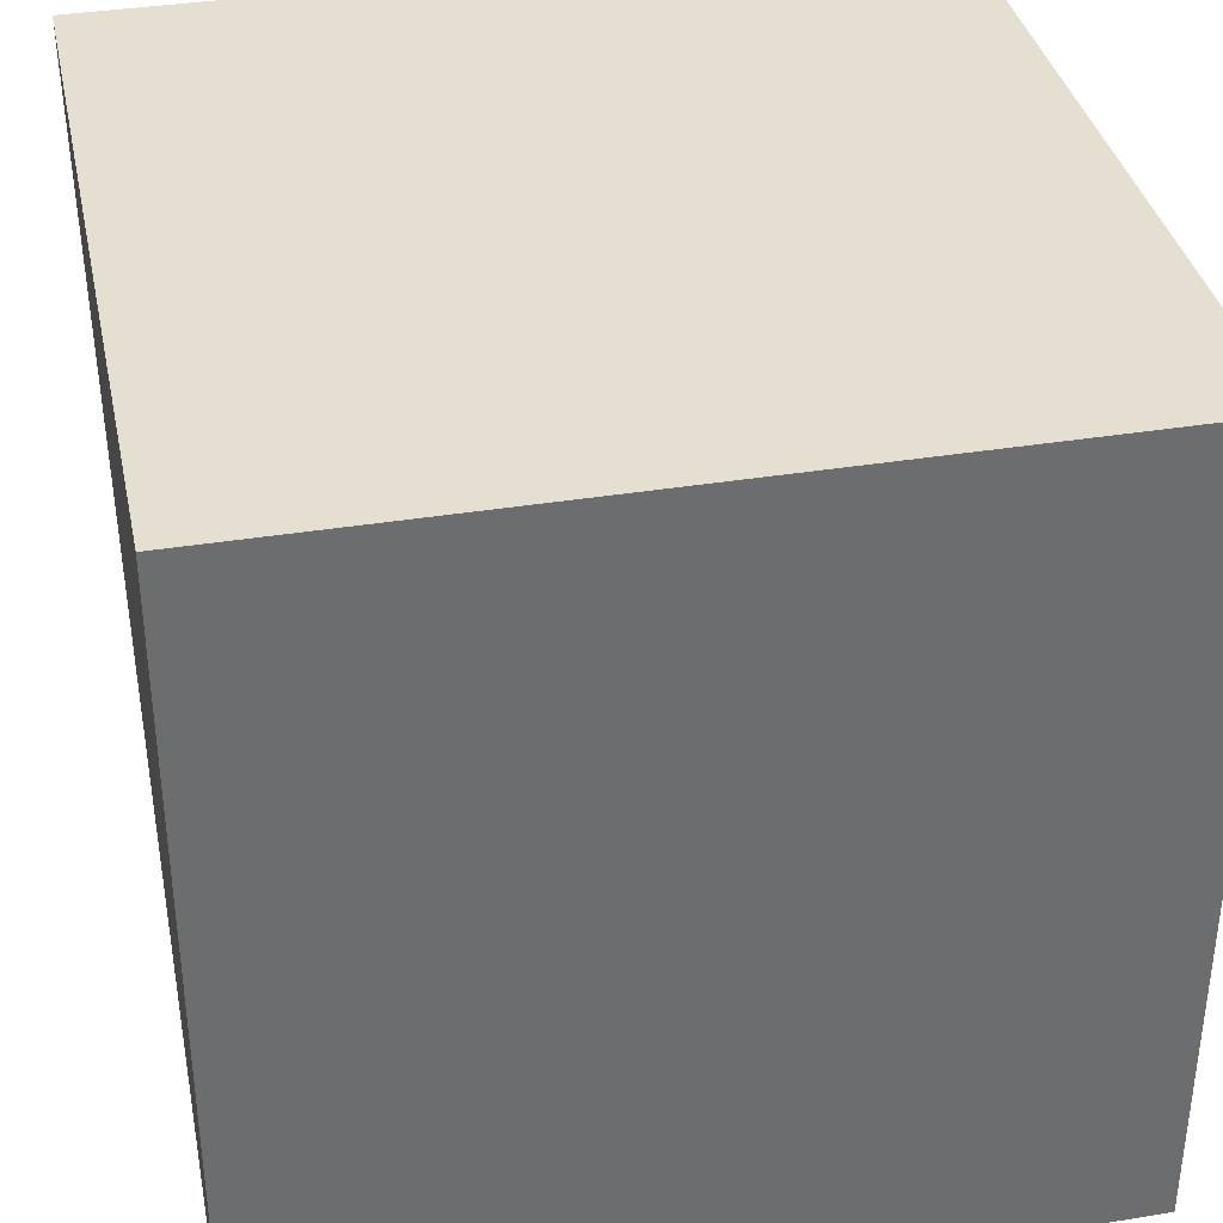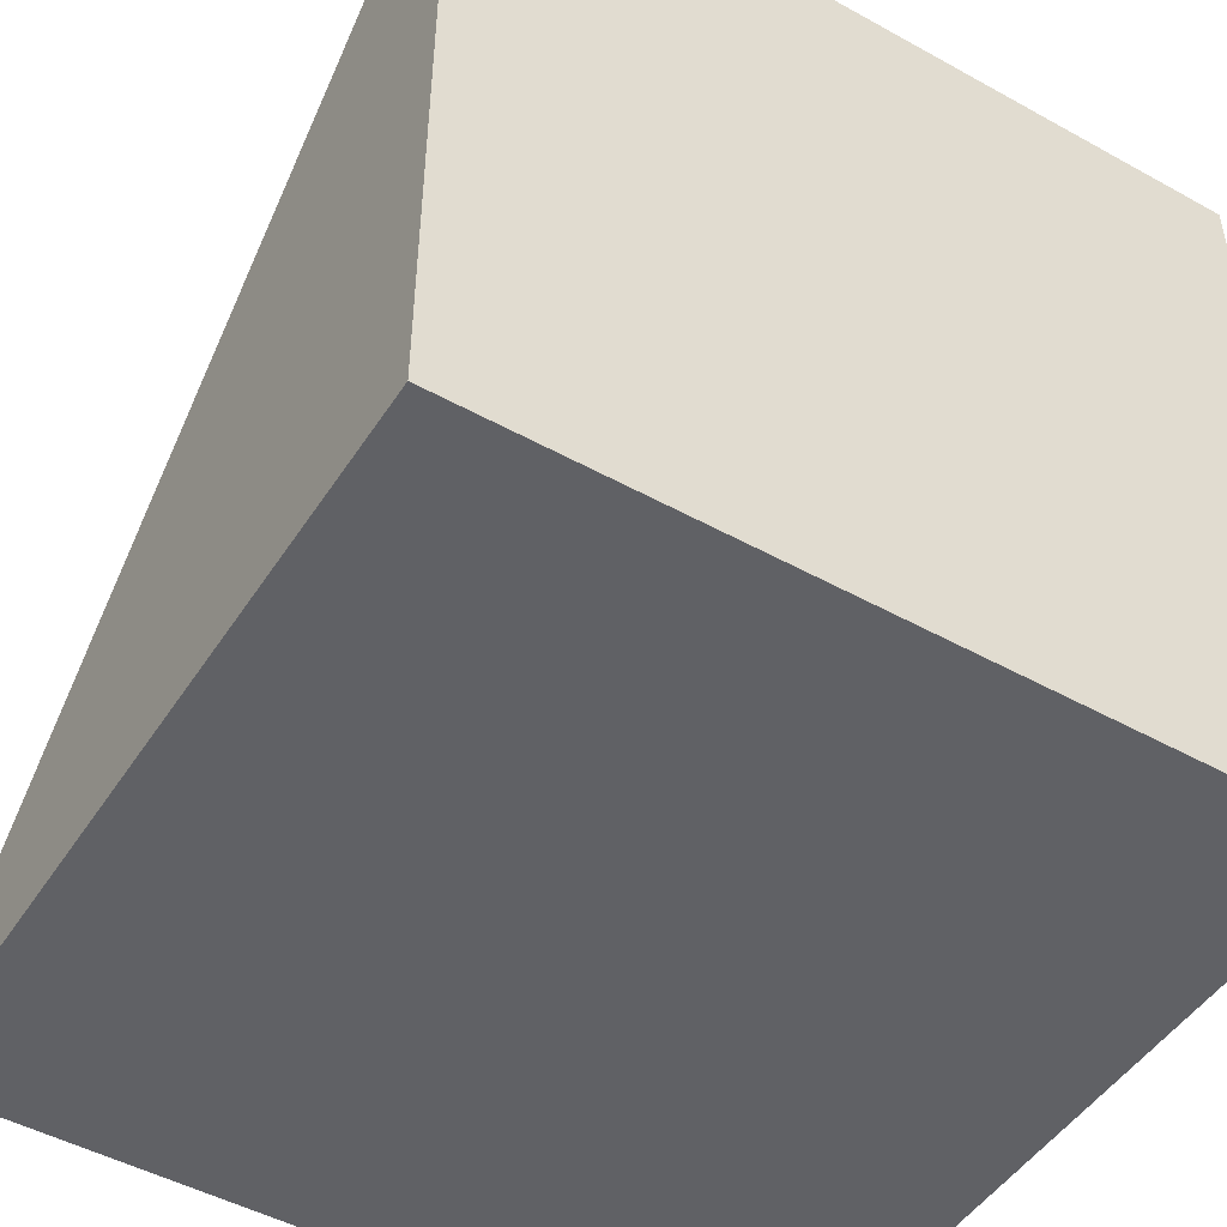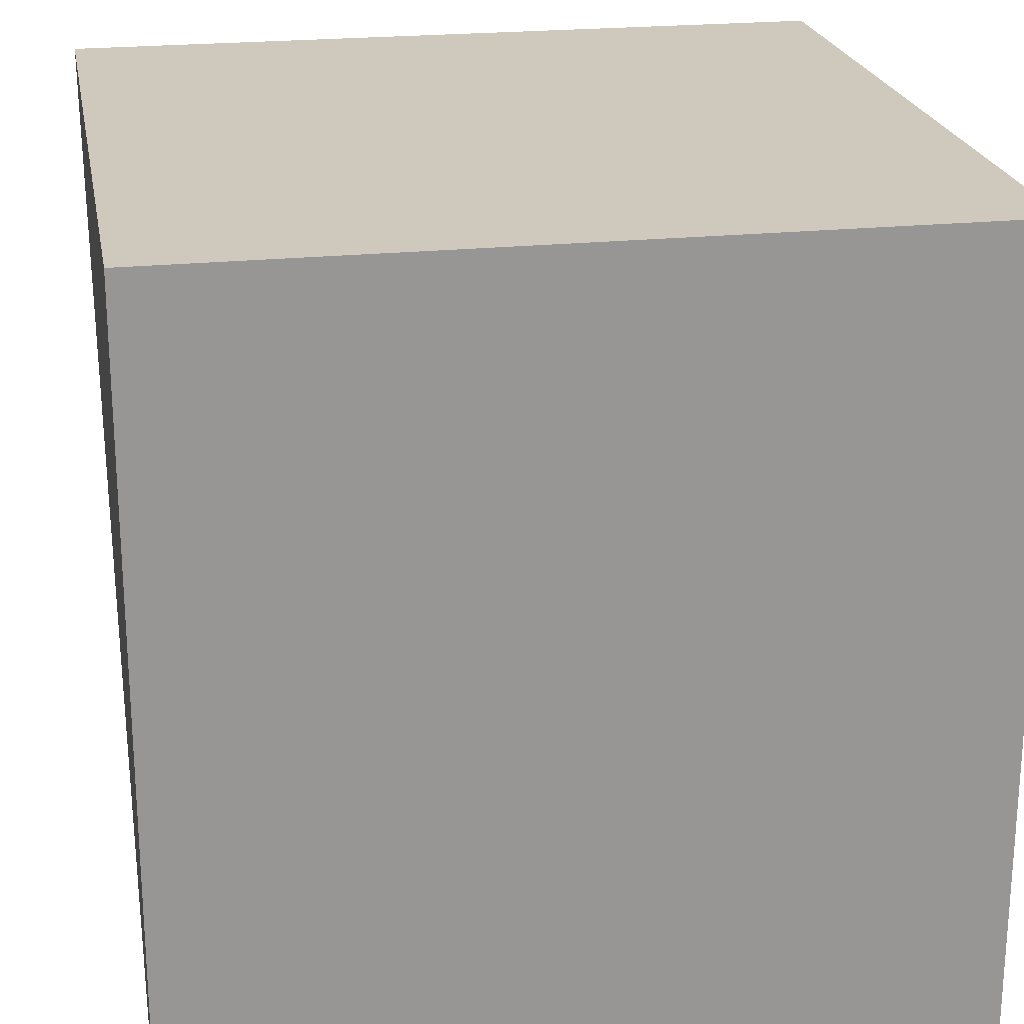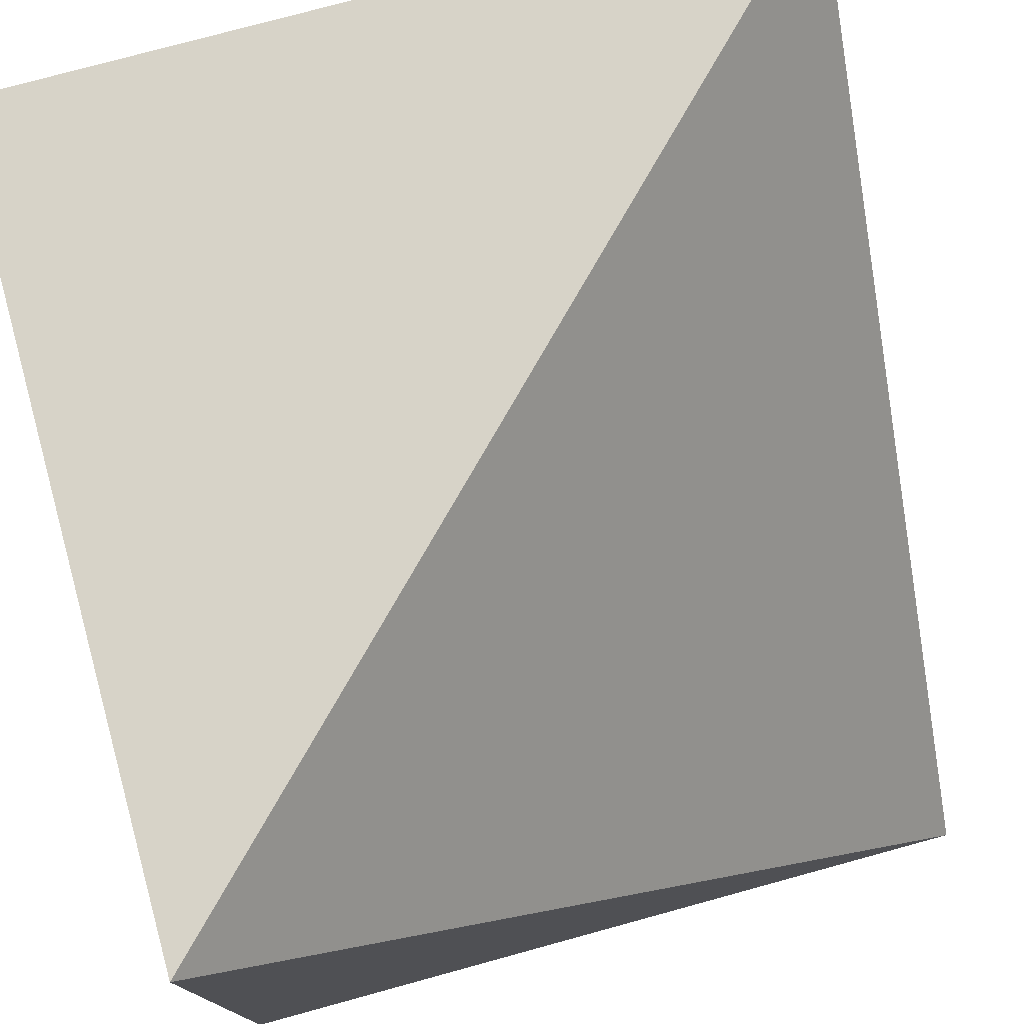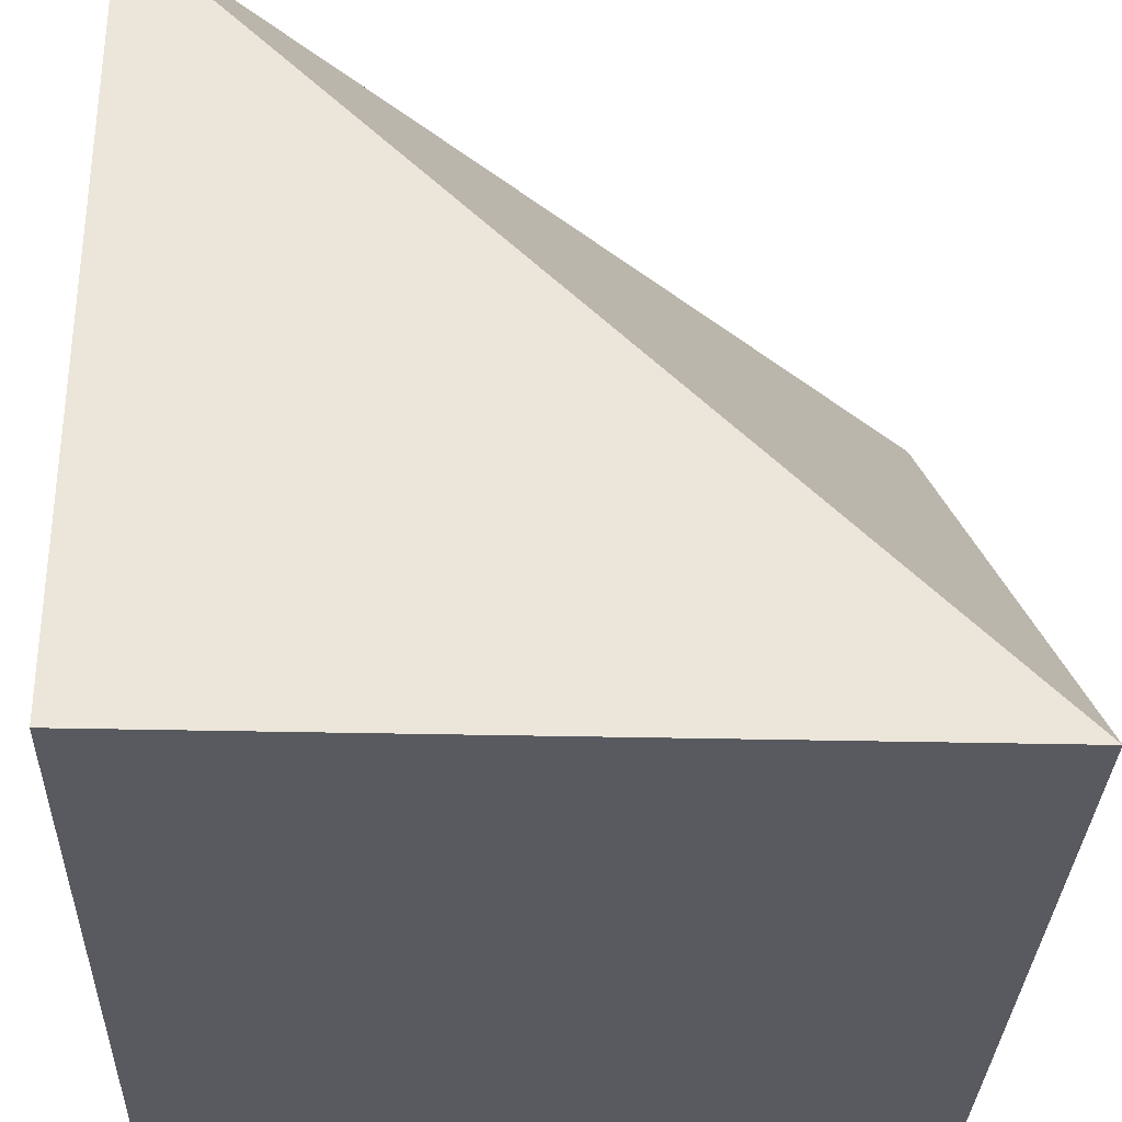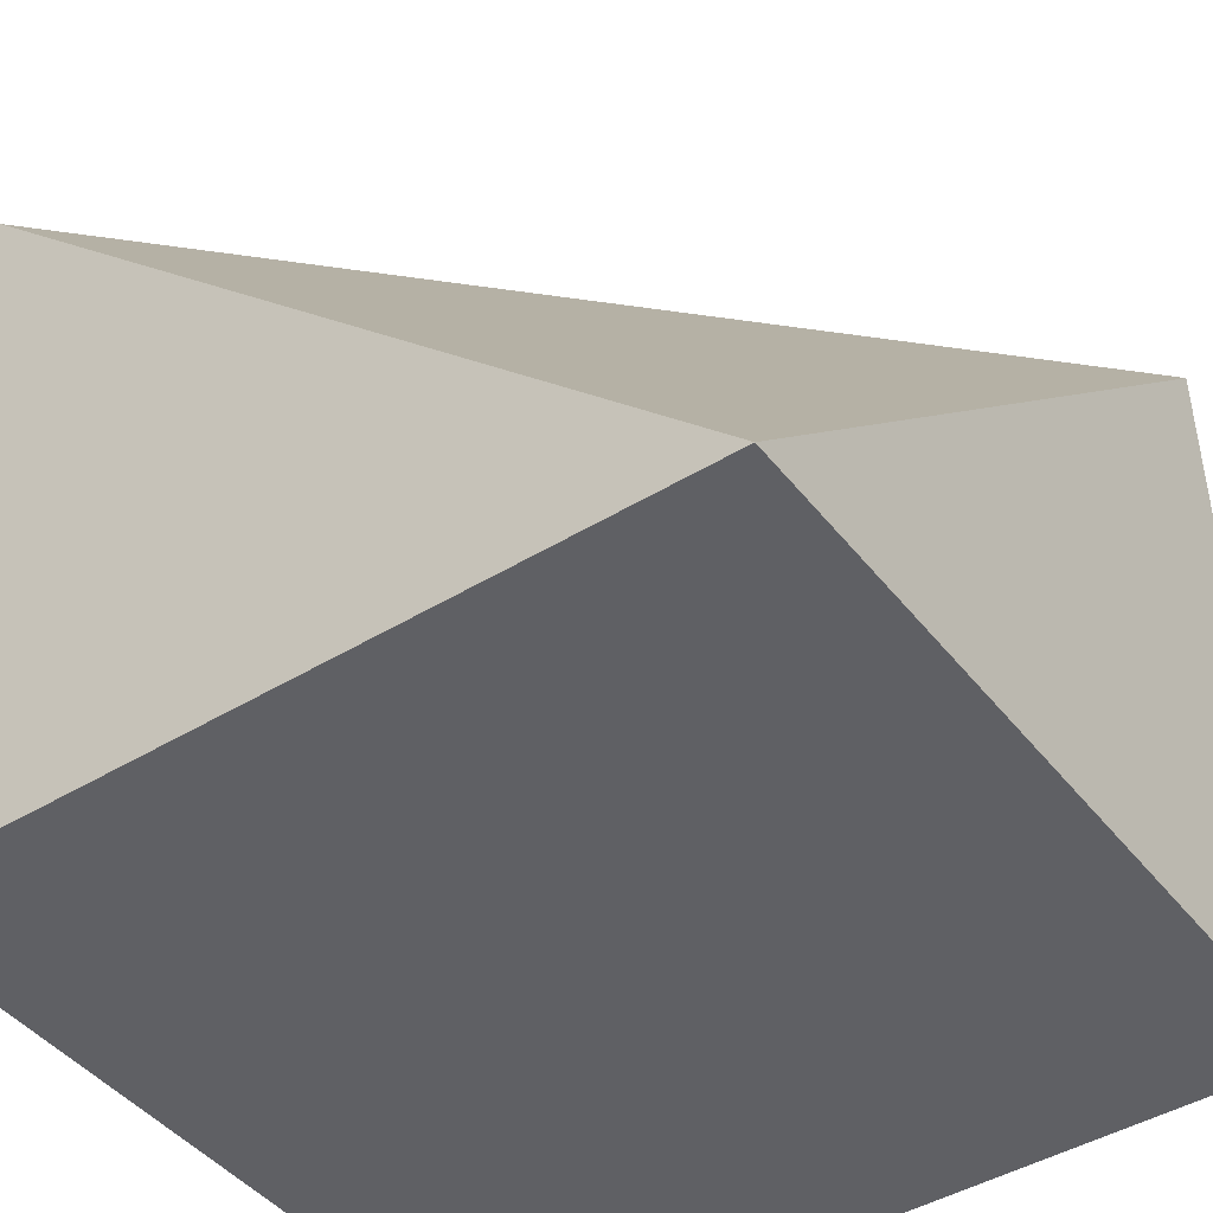
<metadata>
{"format":"obj","ext":"obj","renderer":"f3d","projection":"perspective","resolution":1024,"background":"white","views":[{"elev":36.6,"azim":-11.9,"up":"+Z"},{"elev":-48.5,"azim":-31.7,"up":"+Y"},{"elev":22.4,"azim":-10.3,"up":"+Z"},{"elev":76.6,"azim":164.7,"up":"+Y"},{"elev":-31.9,"azim":178.1,"up":"+Y"},{"elev":-44.4,"azim":-144.6,"up":"+Y"}]}
</metadata>
<code>
o 7_Vertex_Corner_Cube.001
v 1 -1 -1
v 1 1 -1
v 1 -1 1
v 1 1 1
v -1 -1 -1
v -1 -1 1
v -1 1 1
f 1 2 4 3
f 3 4 7 6
f 2 1 5
f 4 2 7
f 3 6 5 1
f 6 7 5
f 7 2 5

</code>
